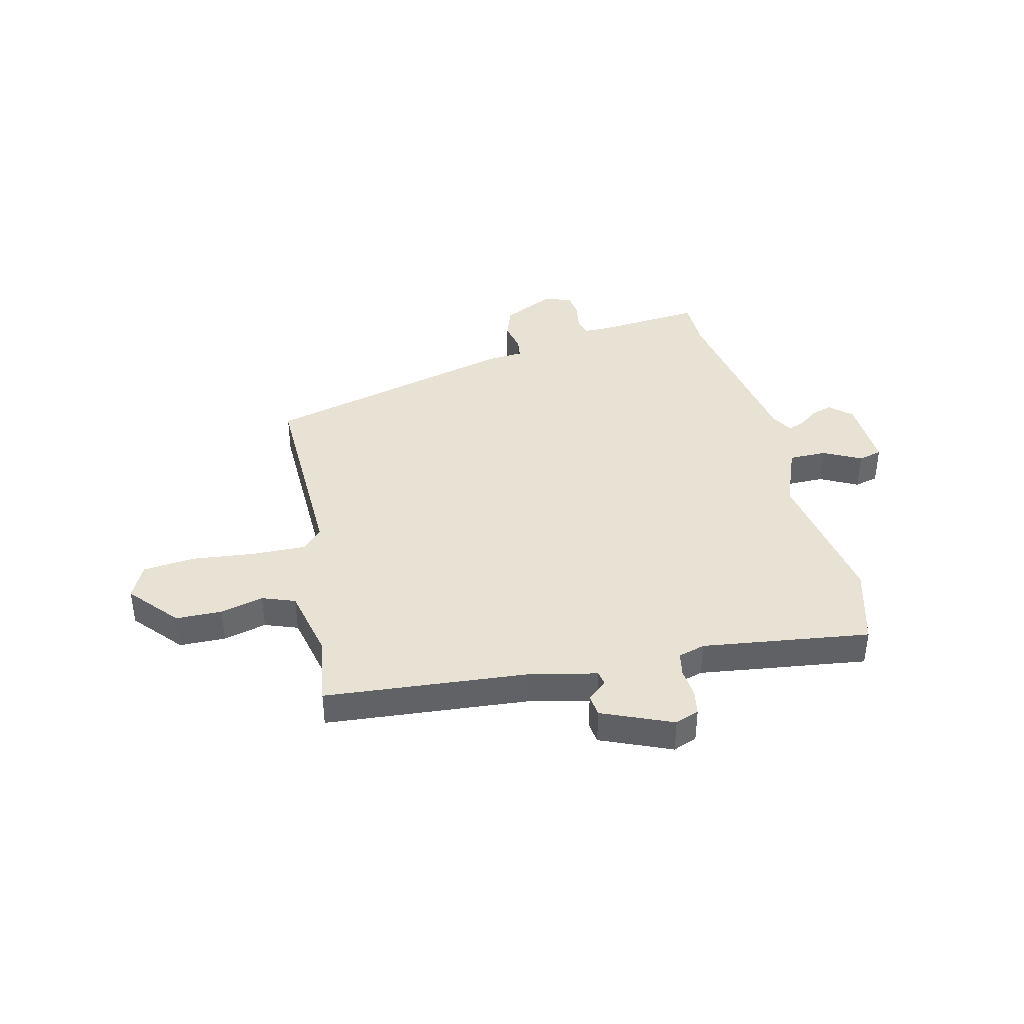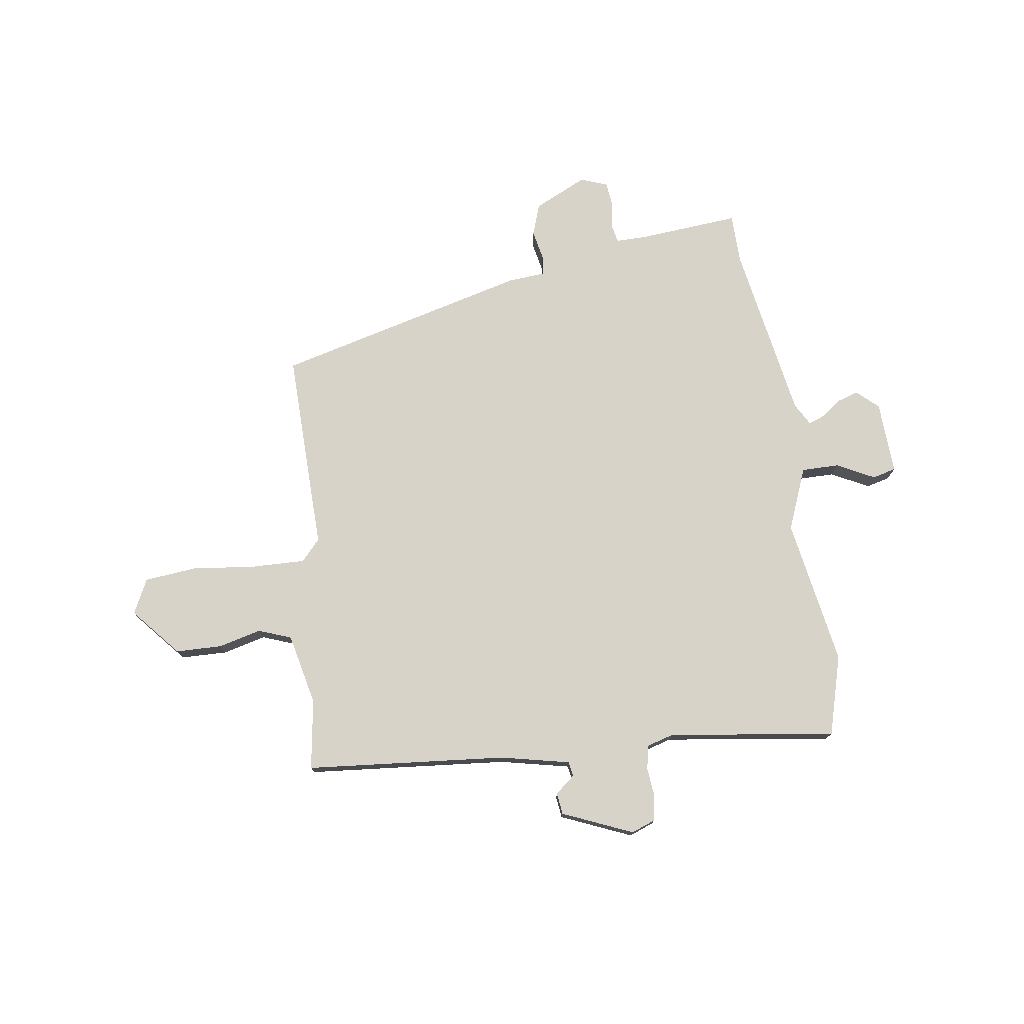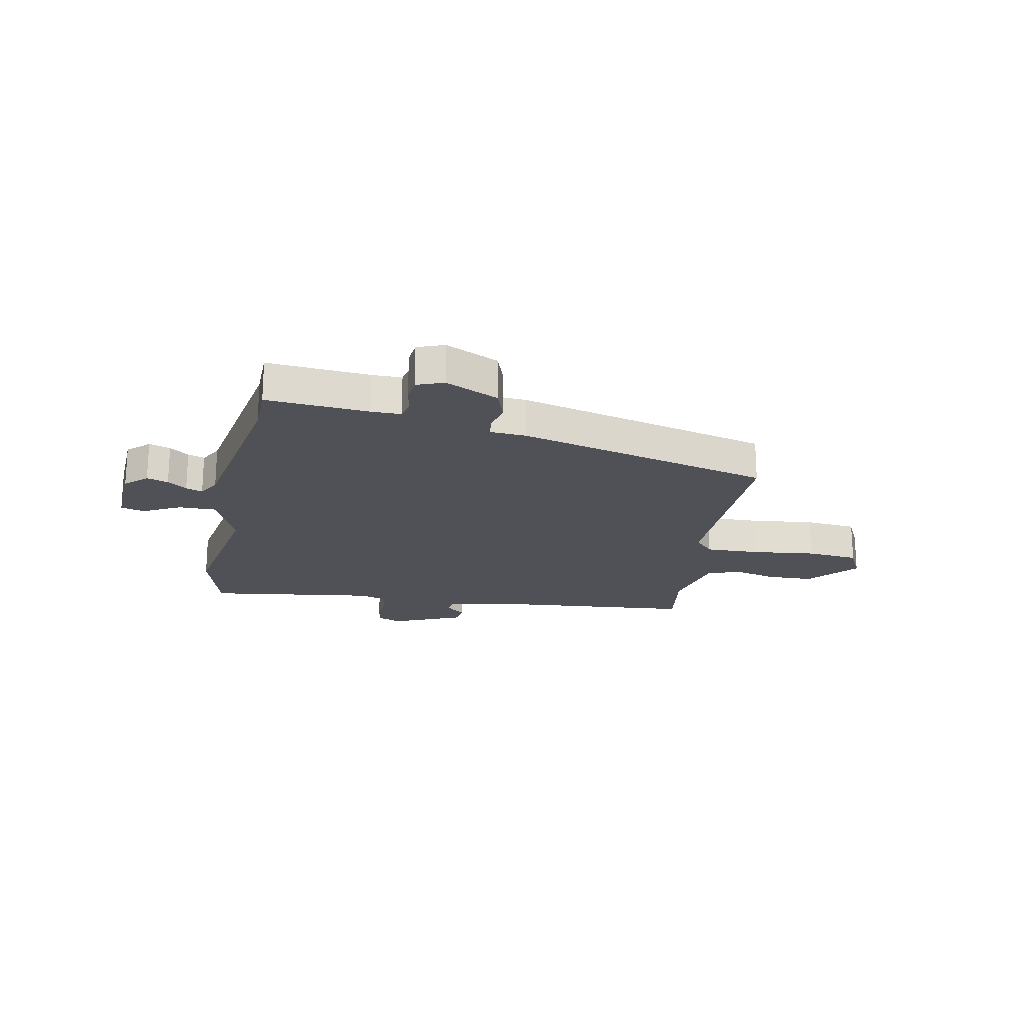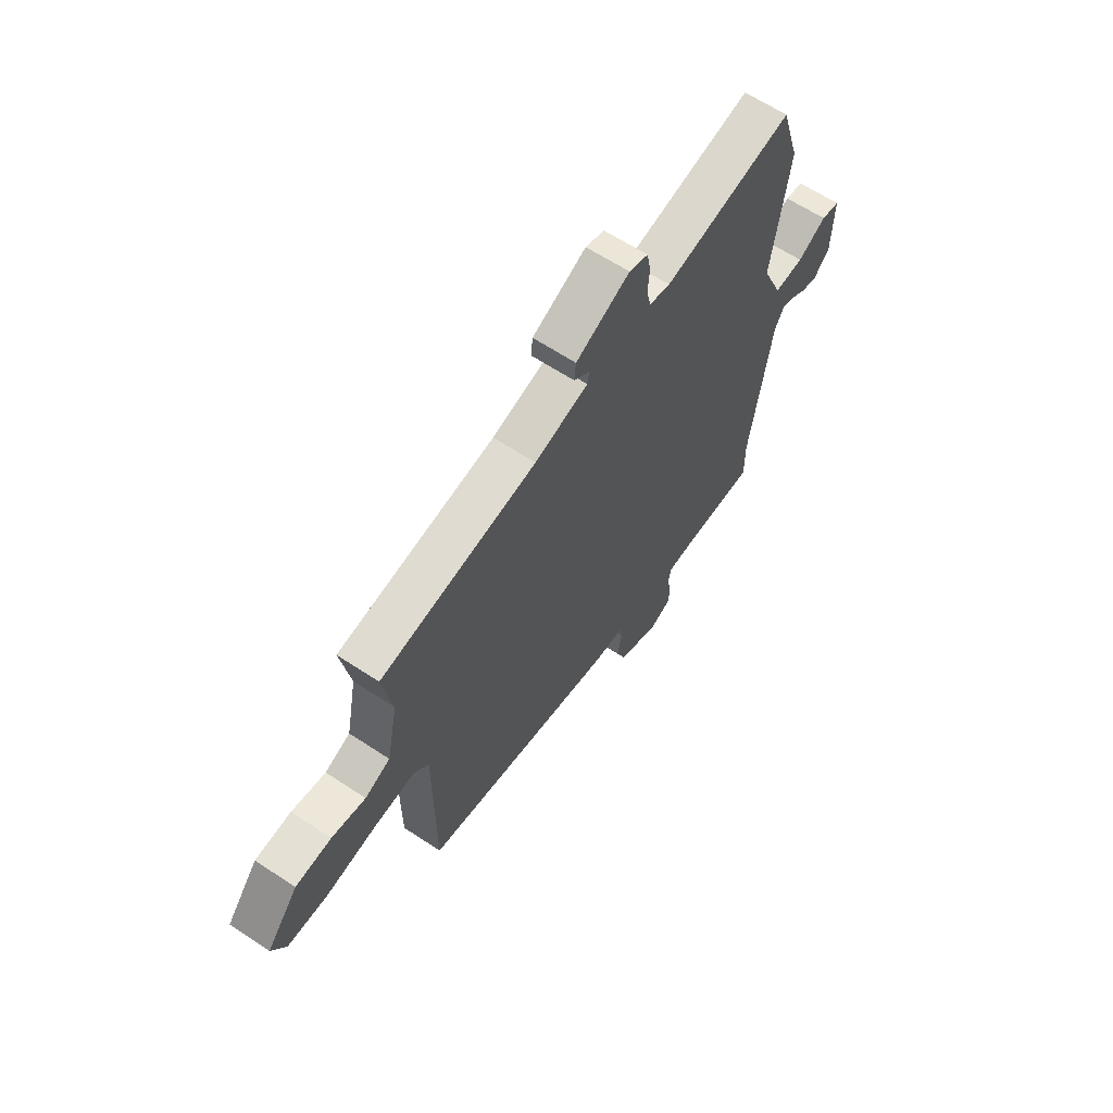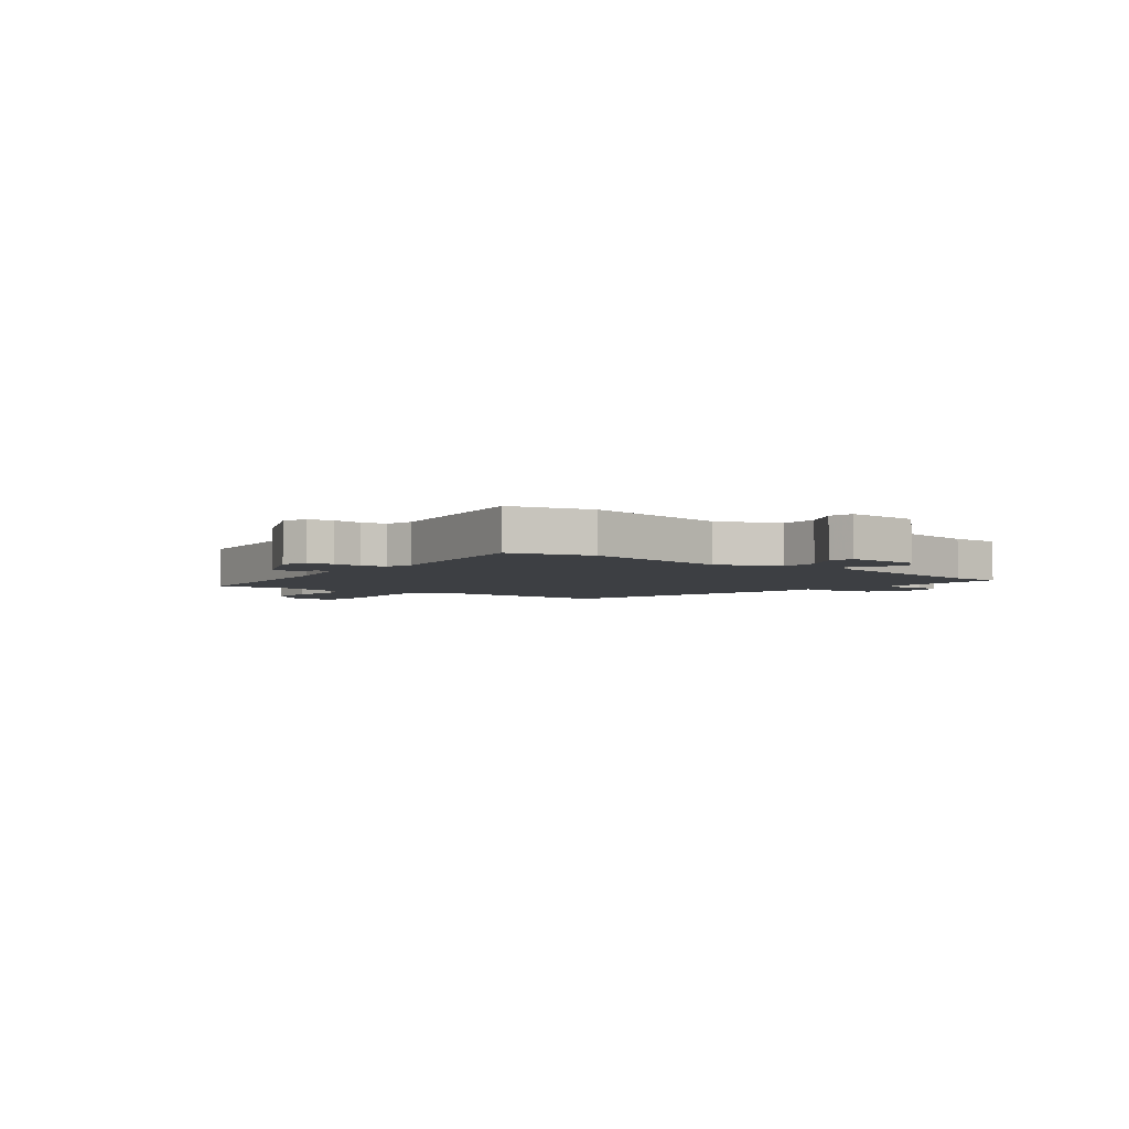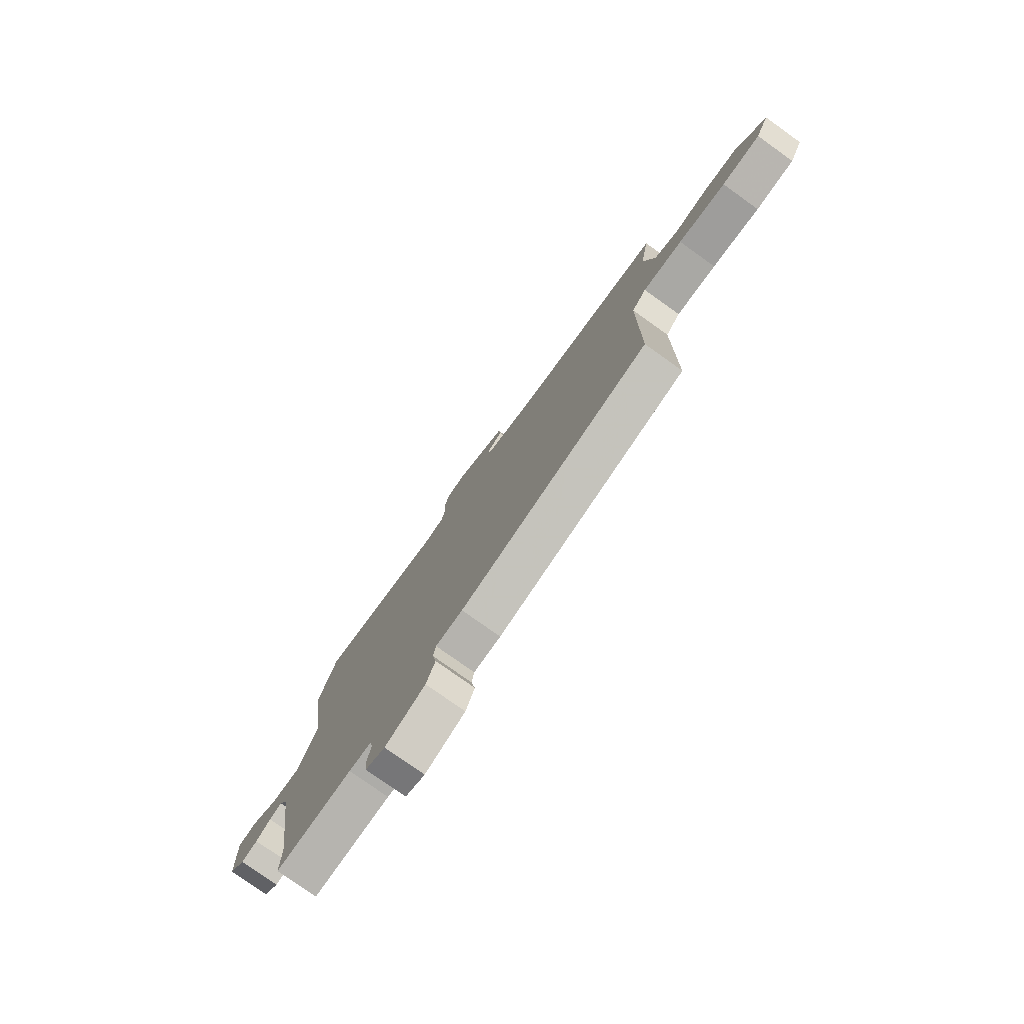
<metadata>
{"format":"obj","ext":"obj","renderer":"f3d","projection":"perspective","resolution":1024,"background":"white","views":[{"elev":40.0,"azim":-14.9,"up":"+Y"},{"elev":75.9,"azim":-9.6,"up":"+Y"},{"elev":-20.4,"azim":167.6,"up":"+Y"},{"elev":63.2,"azim":-56.2,"up":"+Z"},{"elev":-3.9,"azim":51.2,"up":"+Y"},{"elev":-77.6,"azim":-125.5,"up":"+Z"}]}
</metadata>
<code>
v 0.499 0.07 -0.445
v 0.5 0.07 -0.538
v 0.311 0.07 -0.527
v 0.256 0.07 -0.528
v 0.249 0.07 -0.563
v 0.259 0.07 -0.612
v 0.255 0.07 -0.656
v 0.206 0.07 -0.676
v 0.107 0.07 -0.632
v 0.085 0.07 -0.574
v 0.095 0.07 -0.519
v 0.089 0.07 -0.482
v 0.022 0.07 -0.479
v -0.45 0.07 -0.37
v -0.452 0.07 0.002
v -0.488 0.07 0.04
v -0.587 0.07 0.035
v -0.705 0.07 0.019
v -0.801 0.07 0.026
v -0.834 0.07 0.089
v -0.759 0.07 0.18
v -0.674 0.07 0.184
v -0.594 0.07 0.166
v -0.534 0.07 0.19
v -0.508 0.07 0.323
v -0.531 0.07 0.452
v -0.161 0.07 0.494
v -0.034 0.07 0.525
v -0.03 0.07 0.552
v -0.067 0.07 0.581
v -0.063 0.07 0.621
v 0.065 0.07 0.679
v 0.11 0.07 0.663
v 0.119 0.07 0.617
v 0.115 0.07 0.563
v 0.125 0.07 0.519
v 0.175 0.07 0.506
v 0.483 0.07 0.556
v 0.528 0.07 0.409
v 0.488 0.07 0.136
v 0.537 0.07 0.022
v 0.607 0.07 0.024
v 0.675 0.07 0.061
v 0.719 0.07 0.051
v 0.716 0.07 -0.084
v 0.677 0.07 -0.121
v 0.637 0.07 -0.109
v 0.601 0.07 -0.083
v 0.57 0.07 -0.073
v 0.548 0.07 -0.114
v 0.499 0 -0.445
v 0.5 0 -0.538
v 0.311 0 -0.527
v 0.256 0 -0.528
v 0.249 0 -0.563
v 0.259 0 -0.612
v 0.255 0 -0.656
v 0.206 0 -0.676
v 0.107 0 -0.632
v 0.085 0 -0.574
v 0.095 0 -0.519
v 0.089 0 -0.482
v 0.022 0 -0.479
v -0.45 0 -0.37
v -0.452 0 0.002
v -0.488 0 0.04
v -0.587 0 0.035
v -0.705 0 0.019
v -0.801 0 0.026
v -0.834 0 0.089
v -0.759 0 0.18
v -0.674 0 0.184
v -0.594 0 0.166
v -0.534 0 0.19
v -0.508 0 0.323
v -0.531 0 0.452
v -0.161 0 0.494
v -0.034 0 0.525
v -0.03 0 0.552
v -0.067 0 0.581
v -0.063 0 0.621
v 0.065 0 0.679
v 0.11 0 0.663
v 0.119 0 0.617
v 0.115 0 0.563
v 0.125 0 0.519
v 0.175 0 0.506
v 0.483 0 0.556
v 0.528 0 0.409
v 0.488 0 0.136
v 0.537 0 0.022
v 0.607 0 0.024
v 0.675 0 0.061
v 0.719 0 0.051
v 0.716 0 -0.084
v 0.677 0 -0.121
v 0.637 0 -0.109
v 0.601 0 -0.083
v 0.57 0 -0.073
v 0.548 0 -0.114
f 46 47 48
f 45 46 48
f 44 45 48
f 43 44 48
f 42 43 48
f 41 42 48 49
f 40 41 49 50
f 37 38 39 40
f 40 50 1
f 37 40 1
f 36 37 1
f 33 34 35
f 32 33 35
f 31 32 35
f 30 31 35
f 29 30 35
f 28 29 35 36
f 25 26 27
f 1 2 3
f 36 1 3
f 28 36 3
f 27 28 3
f 25 27 3
f 24 25 3
f 21 22 23
f 20 21 23
f 19 20 23
f 18 19 23
f 17 18 23
f 16 17 23 24
f 12 13 14 15
f 24 3 4
f 16 24 4
f 15 16 4
f 12 15 4
f 9 10 11
f 8 9 11
f 7 8 11
f 6 7 11
f 5 6 11
f 4 5 11 12
f 98 97 96
f 98 96 95
f 98 95 94
f 98 94 93
f 98 93 92
f 99 98 92 91
f 100 99 91 90
f 90 89 88 87
f 51 100 90
f 51 90 87
f 51 87 86
f 85 84 83
f 85 83 82
f 85 82 81
f 85 81 80
f 85 80 79
f 86 85 79 78
f 77 76 75
f 53 52 51
f 53 51 86
f 53 86 78
f 53 78 77
f 53 77 75
f 53 75 74
f 73 72 71
f 73 71 70
f 73 70 69
f 73 69 68
f 73 68 67
f 74 73 67 66
f 65 64 63 62
f 54 53 74
f 54 74 66
f 54 66 65
f 54 65 62
f 61 60 59
f 61 59 58
f 61 58 57
f 61 57 56
f 61 56 55
f 62 61 55 54
f 1 51 52 2
f 2 52 53 3
f 3 53 54 4
f 4 54 55 5
f 5 55 56 6
f 6 56 57 7
f 7 57 58 8
f 8 58 59 9
f 9 59 60 10
f 10 60 61 11
f 11 61 62 12
f 12 62 63 13
f 13 63 64 14
f 14 64 65 15
f 15 65 66 16
f 16 66 67 17
f 17 67 68 18
f 18 68 69 19
f 19 69 70 20
f 20 70 71 21
f 21 71 72 22
f 22 72 73 23
f 23 73 74 24
f 24 74 75 25
f 25 75 76 26
f 26 76 77 27
f 27 77 78 28
f 28 78 79 29
f 29 79 80 30
f 30 80 81 31
f 31 81 82 32
f 32 82 83 33
f 33 83 84 34
f 34 84 85 35
f 35 85 86 36
f 36 86 87 37
f 37 87 88 38
f 38 88 89 39
f 39 89 90 40
f 40 90 91 41
f 41 91 92 42
f 42 92 93 43
f 43 93 94 44
f 44 94 95 45
f 45 95 96 46
f 46 96 97 47
f 47 97 98 48
f 48 98 99 49
f 49 99 100 50
f 50 100 51 1

</code>
